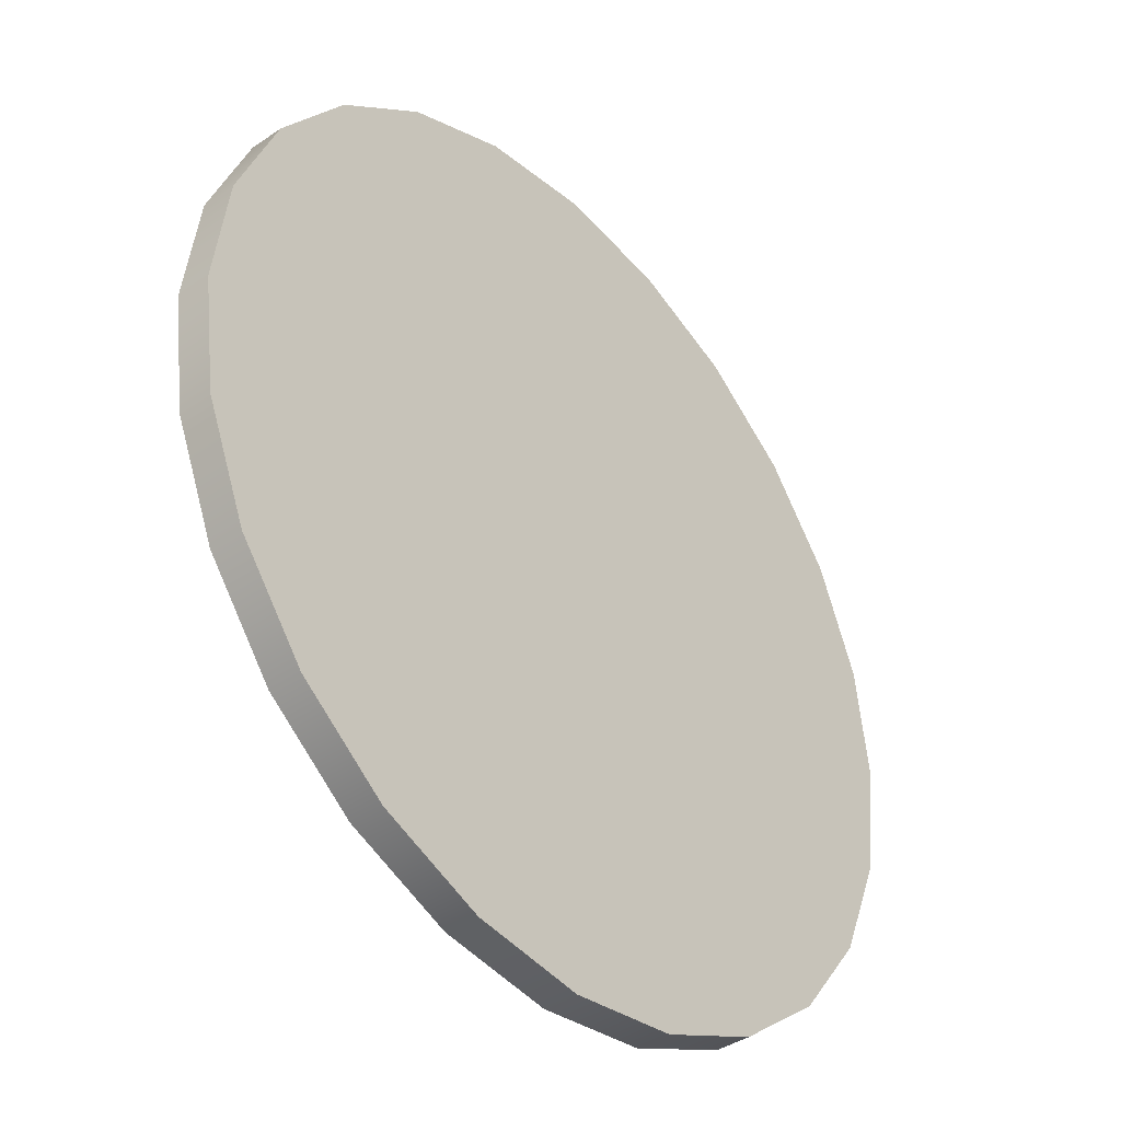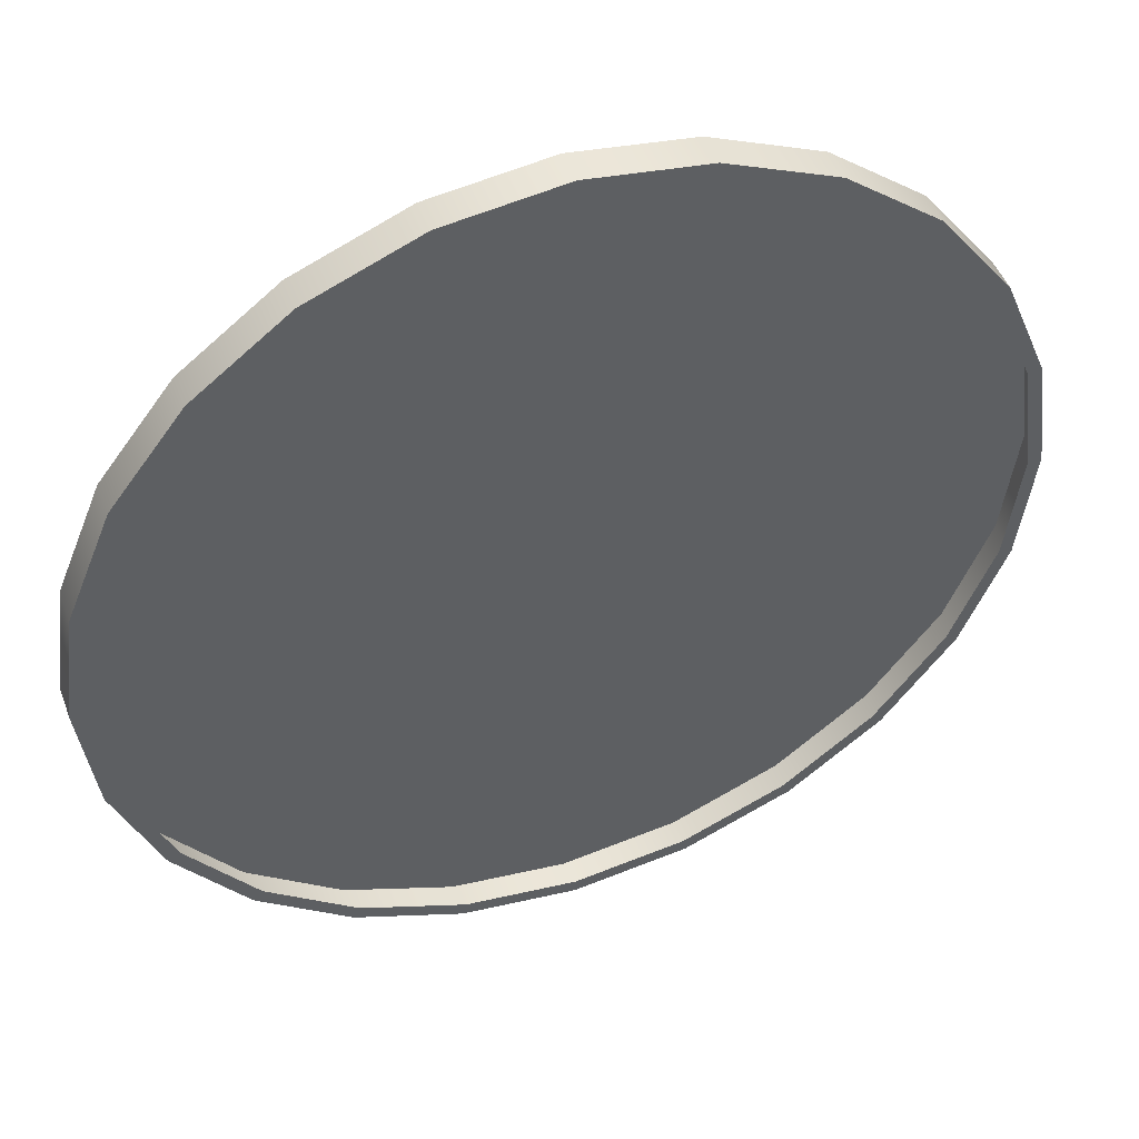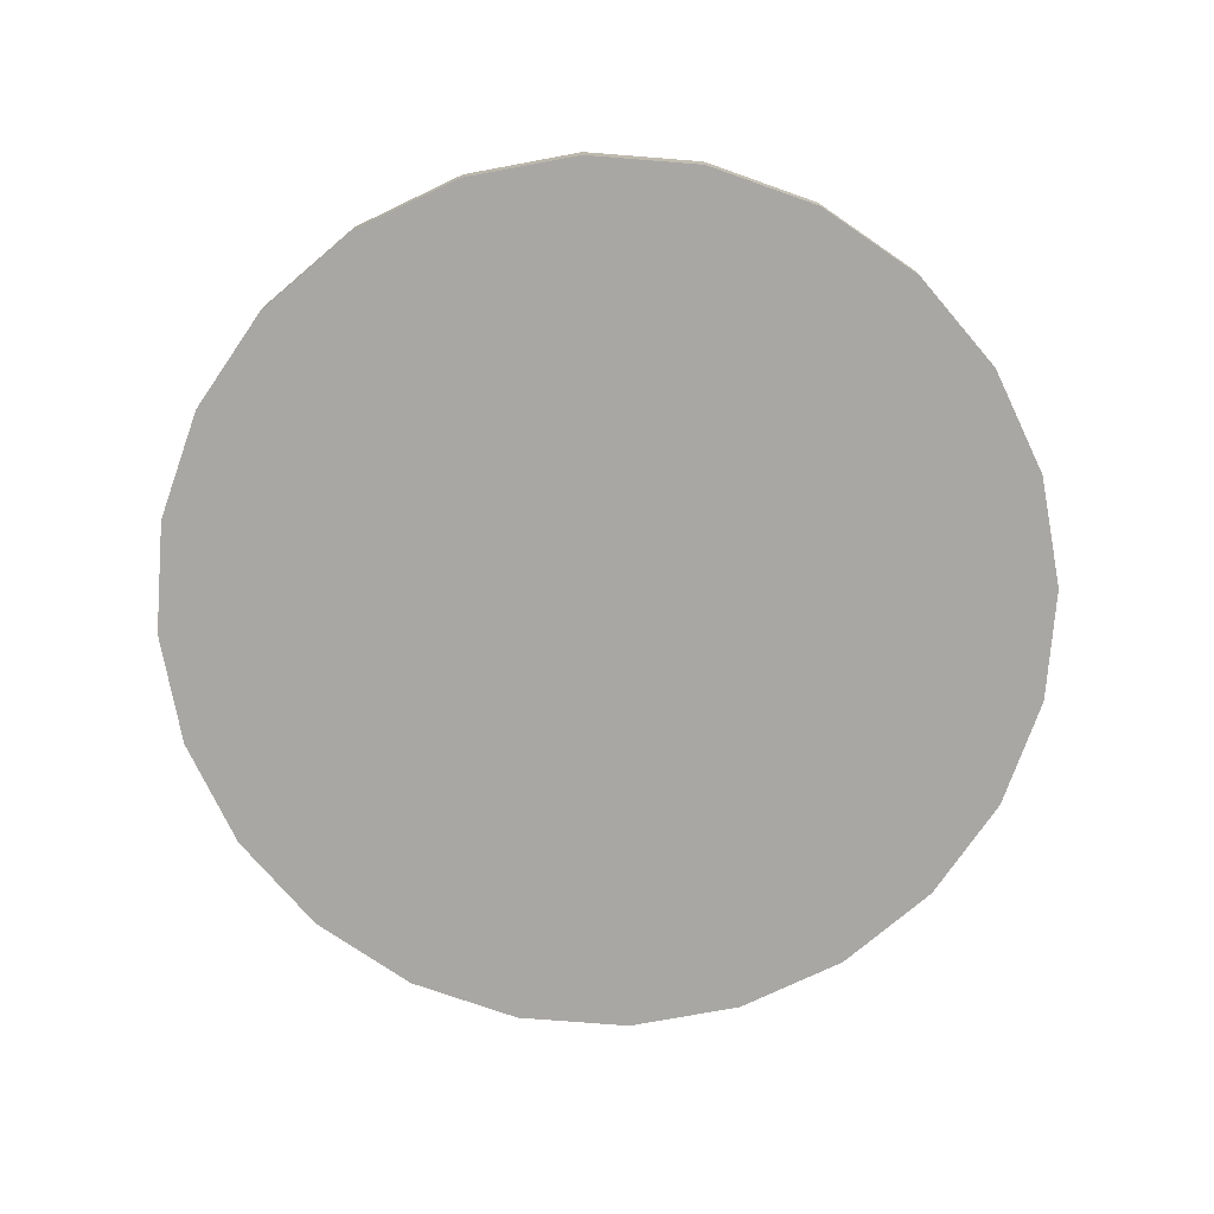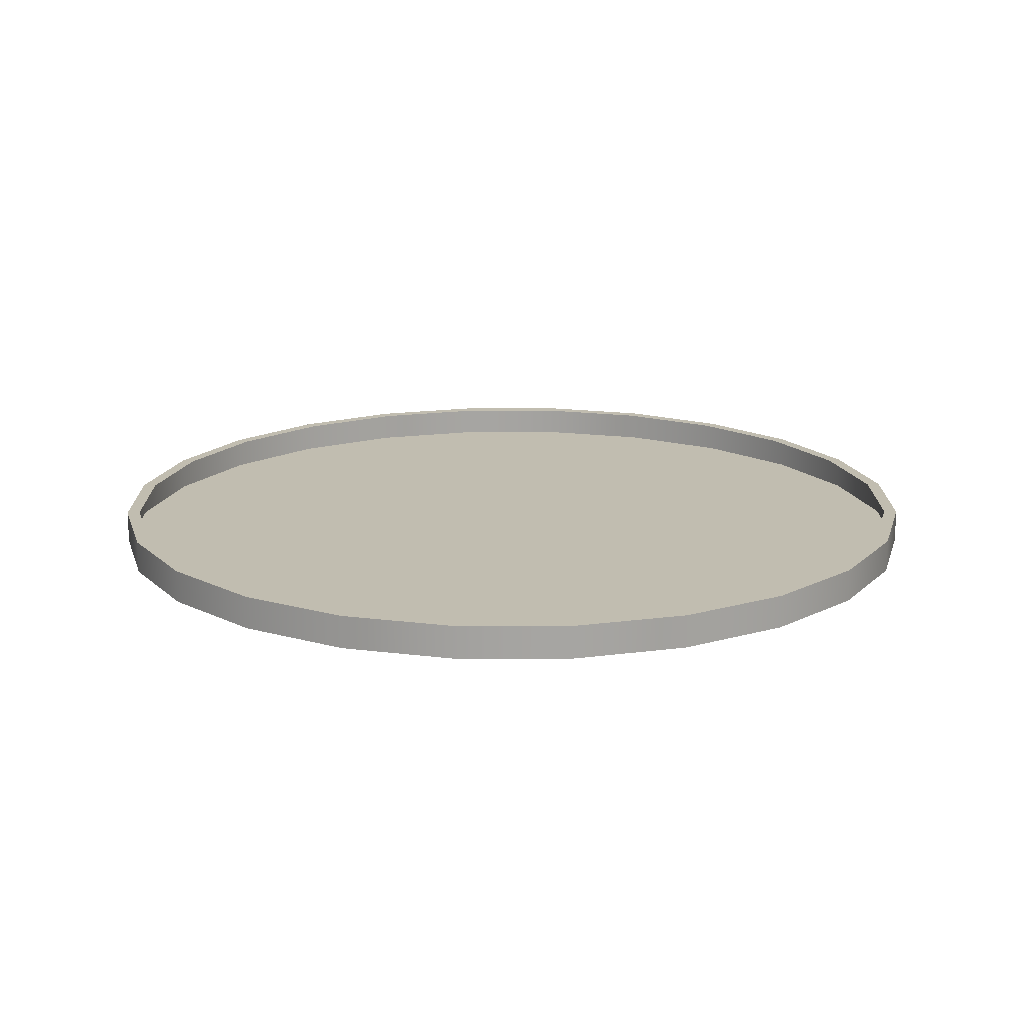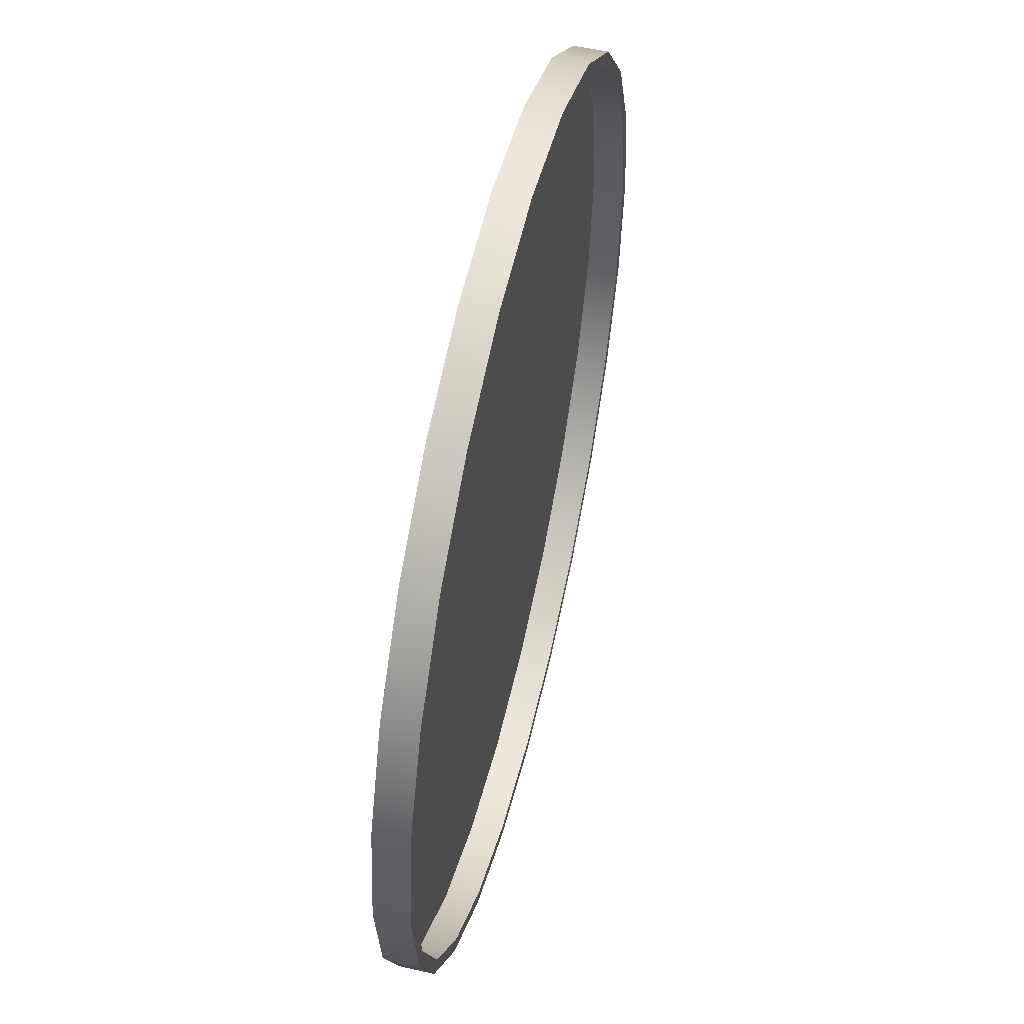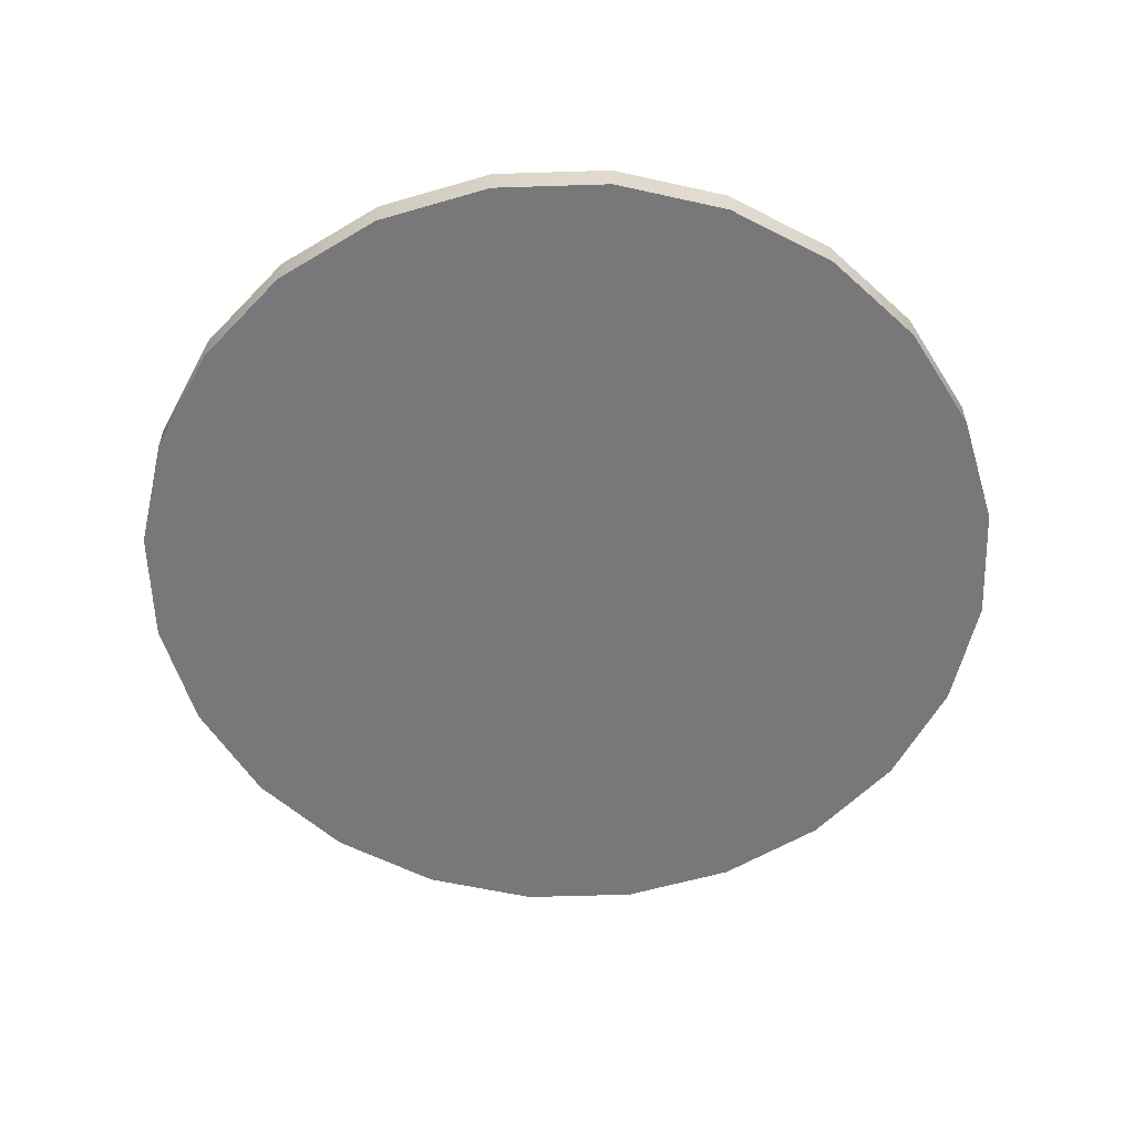
<metadata>
{"format":"obj","ext":"obj","renderer":"f3d","projection":"perspective","resolution":1024,"background":"white","views":[{"elev":-39.6,"azim":-49.6,"up":"+Z"},{"elev":47.3,"azim":160.1,"up":"+Z"},{"elev":-74.7,"azim":-132.0,"up":"+Y"},{"elev":16.7,"azim":7.2,"up":"+Y"},{"elev":54.1,"azim":103.5,"up":"+Z"},{"elev":-57.6,"azim":144.4,"up":"+Y"}]}
</metadata>
<code>
o #ID5
v -0.5577 -0.7595 -0.005102
v -0.5377 -0.8041 0.1468
v -0.5377 -0.7595 0.1468
v -0.5577 -0.8041 -0.005102
v -0.5577 -0.8041 -0.005102
v -0.5577 -0.7595 -0.005102
v -0.5377 -0.8041 0.1468
v -0.5377 -0.7595 0.1468
v -0.5377 -0.7595 -0.157
v -0.5377 -0.8041 -0.157
v -0.5377 -0.8041 -0.157
v -0.5377 -0.7595 -0.157
v -0.5377 -0.8041 -0.157
v -0.5377 -0.8041 0.1468
v -0.5577 -0.8041 -0.005102
v -0.4791 -0.8041 0.2884
v -0.4791 -0.8041 -0.2986
v -0.3858 -0.8041 0.41
v -0.3858 -0.8041 -0.4202
v -0.2642 -0.8041 0.5033
v -0.2642 -0.8041 -0.5135
v -0.1226 -0.8041 0.5619
v -0.1226 -0.8041 -0.5721
v 0.02931 -0.8041 0.5819
v 0.02931 -0.8041 -0.5921
v 0.1812 -0.8041 -0.5721
v 0.1812 -0.8041 0.5619
v 0.3228 -0.8041 0.5033
v 0.3228 -0.8041 -0.5135
v 0.4444 -0.8041 0.41
v 0.4444 -0.8041 -0.4202
v 0.5377 -0.8041 0.2884
v 0.5377 -0.8041 -0.2986
v 0.5963 -0.8041 0.1468
v 0.5963 -0.8041 -0.157
v 0.6163 -0.8041 -0.005102
v 0.6163 -0.8041 -0.005102
v 0.5963 -0.8041 -0.157
v 0.5963 -0.8041 0.1468
v 0.5377 -0.8041 -0.2986
v 0.5377 -0.8041 0.2884
v 0.4444 -0.8041 -0.4202
v 0.4444 -0.8041 0.41
v 0.3228 -0.8041 -0.5135
v 0.3228 -0.8041 0.5033
v 0.1812 -0.8041 -0.5721
v 0.1812 -0.8041 0.5619
v 0.02931 -0.8041 0.5819
v 0.02931 -0.8041 -0.5921
v -0.1226 -0.8041 -0.5721
v -0.1226 -0.8041 0.5619
v -0.2642 -0.8041 -0.5135
v -0.2642 -0.8041 0.5033
v -0.3858 -0.8041 -0.4202
v -0.3858 -0.8041 0.41
v -0.4791 -0.8041 -0.2986
v -0.4791 -0.8041 0.2884
v -0.5377 -0.8041 -0.157
v -0.5377 -0.8041 0.1468
v -0.5577 -0.8041 -0.005102
v -0.4791 -0.8041 0.2884
v -0.4791 -0.7595 0.2884
v -0.4791 -0.8041 0.2884
v -0.4791 -0.7595 0.2884
v -0.5377 -0.7595 0.1468
v -0.5398 -0.7595 -0.005102
v -0.5577 -0.7595 -0.005102
v -0.5204 -0.7595 0.1422
v -0.4791 -0.7595 0.2884
v -0.4636 -0.7595 0.2795
v -0.3858 -0.7595 0.41
v -0.3731 -0.7595 0.3973
v -0.2642 -0.7595 0.5033
v -0.2553 -0.7595 0.4878
v -0.1226 -0.7595 0.5619
v -0.118 -0.7595 0.5446
v 0.02931 -0.7595 0.5819
v 0.02931 -0.7595 0.564
v 0.1812 -0.7595 0.5619
v 0.1766 -0.7595 0.5446
v 0.3139 -0.7595 0.4878
v 0.3228 -0.7595 0.5033
v 0.4317 -0.7595 0.3973
v 0.4444 -0.7595 0.41
v 0.5222 -0.7595 0.2795
v 0.5377 -0.7595 0.2884
v 0.579 -0.7595 0.1422
v 0.5963 -0.7595 0.1468
v 0.5984 -0.7595 -0.005102
v 0.6163 -0.7595 -0.005102
v -0.5377 -0.7595 -0.157
v -0.5204 -0.7595 -0.1524
v -0.4791 -0.7595 -0.2986
v -0.4636 -0.7595 -0.2897
v -0.3858 -0.7595 -0.4202
v -0.3731 -0.7595 -0.4075
v -0.2642 -0.7595 -0.5135
v -0.2553 -0.7595 -0.498
v -0.1226 -0.7595 -0.5721
v -0.118 -0.7595 -0.5548
v 0.02931 -0.7595 -0.5921
v 0.02931 -0.7595 -0.5742
v 0.1766 -0.7595 -0.5548
v 0.1812 -0.7595 -0.5721
v 0.3139 -0.7595 -0.498
v 0.3228 -0.7595 -0.5135
v 0.4317 -0.7595 -0.4075
v 0.4444 -0.7595 -0.4202
v 0.5222 -0.7595 -0.2897
v 0.5377 -0.7595 -0.2986
v 0.579 -0.7595 -0.1524
v 0.5963 -0.7595 -0.157
v 0.6163 -0.7595 -0.005102
v 0.5984 -0.7595 -0.005102
v 0.5963 -0.7595 -0.157
v 0.579 -0.7595 -0.1524
v 0.5377 -0.7595 -0.2986
v 0.5222 -0.7595 -0.2897
v 0.4444 -0.7595 -0.4202
v 0.4317 -0.7595 -0.4075
v 0.3228 -0.7595 -0.5135
v 0.3139 -0.7595 -0.498
v 0.1812 -0.7595 -0.5721
v 0.1766 -0.7595 -0.5548
v 0.02931 -0.7595 -0.5921
v 0.02931 -0.7595 -0.5742
v -0.118 -0.7595 -0.5548
v -0.1226 -0.7595 -0.5721
v -0.2553 -0.7595 -0.498
v -0.2642 -0.7595 -0.5135
v -0.3731 -0.7595 -0.4075
v -0.3858 -0.7595 -0.4202
v -0.4636 -0.7595 -0.2897
v -0.4791 -0.7595 -0.2986
v -0.5204 -0.7595 -0.1524
v -0.5377 -0.7595 -0.157
v -0.5398 -0.7595 -0.005102
v -0.5577 -0.7595 -0.005102
v 0.5963 -0.7595 0.1468
v 0.579 -0.7595 0.1422
v 0.5377 -0.7595 0.2884
v 0.5222 -0.7595 0.2795
v 0.4444 -0.7595 0.41
v 0.4317 -0.7595 0.3973
v 0.3228 -0.7595 0.5033
v 0.3139 -0.7595 0.4878
v 0.1812 -0.7595 0.5619
v 0.1766 -0.7595 0.5446
v 0.02931 -0.7595 0.564
v 0.02931 -0.7595 0.5819
v -0.118 -0.7595 0.5446
v -0.1226 -0.7595 0.5619
v -0.2553 -0.7595 0.4878
v -0.2642 -0.7595 0.5033
v -0.3731 -0.7595 0.3973
v -0.3858 -0.7595 0.41
v -0.4636 -0.7595 0.2795
v -0.4791 -0.7595 0.2884
v -0.5204 -0.7595 0.1422
v -0.5377 -0.7595 0.1468
v -0.4791 -0.7595 -0.2986
v -0.4791 -0.8041 -0.2986
v -0.4791 -0.8041 -0.2986
v -0.4791 -0.7595 -0.2986
v 0.6163 -0.8041 -0.005102
v 0.5963 -0.7595 -0.157
v 0.6163 -0.7595 -0.005102
v 0.5963 -0.8041 -0.157
v 0.5963 -0.8041 -0.157
v 0.6163 -0.8041 -0.005102
v 0.5963 -0.7595 -0.157
v 0.6163 -0.7595 -0.005102
v 0.5963 -0.7595 0.1468
v 0.5963 -0.8041 0.1468
v 0.5963 -0.7595 0.1468
v 0.5963 -0.8041 0.1468
v 0.5377 -0.7595 0.2884
v 0.5377 -0.8041 0.2884
v 0.5377 -0.7595 0.2884
v 0.5377 -0.8041 0.2884
v 0.4444 -0.7595 0.41
v 0.4444 -0.8041 0.41
v 0.4444 -0.7595 0.41
v 0.4444 -0.8041 0.41
v 0.3228 -0.8041 0.5033
v 0.3228 -0.7595 0.5033
v 0.3228 -0.7595 0.5033
v 0.3228 -0.8041 0.5033
v 0.1812 -0.8041 0.5619
v 0.1812 -0.7595 0.5619
v 0.1812 -0.7595 0.5619
v 0.1812 -0.8041 0.5619
v 0.02931 -0.8041 0.5819
v 0.02931 -0.7595 0.5819
v 0.02931 -0.7595 0.5819
v 0.02931 -0.8041 0.5819
v -0.1226 -0.8041 0.5619
v -0.1226 -0.7595 0.5619
v -0.1226 -0.7595 0.5619
v -0.1226 -0.8041 0.5619
v -0.2642 -0.8041 0.5033
v -0.2642 -0.7595 0.5033
v -0.2642 -0.7595 0.5033
v -0.2642 -0.8041 0.5033
v -0.3858 -0.8041 0.41
v -0.3858 -0.7595 0.41
v -0.3858 -0.7595 0.41
v -0.3858 -0.8041 0.41
v -0.3858 -0.7595 -0.4202
v -0.3858 -0.8041 -0.4202
v -0.3858 -0.8041 -0.4202
v -0.3858 -0.7595 -0.4202
v -0.2642 -0.8041 -0.5135
v -0.2642 -0.7595 -0.5135
v -0.2642 -0.7595 -0.5135
v -0.2642 -0.8041 -0.5135
v -0.1226 -0.8041 -0.5721
v -0.1226 -0.7595 -0.5721
v -0.1226 -0.7595 -0.5721
v -0.1226 -0.8041 -0.5721
v 0.02931 -0.8041 -0.5921
v 0.02931 -0.7595 -0.5921
v 0.02931 -0.7595 -0.5921
v 0.02931 -0.8041 -0.5921
v 0.1812 -0.8041 -0.5721
v 0.1812 -0.7595 -0.5721
v 0.1812 -0.7595 -0.5721
v 0.1812 -0.8041 -0.5721
v 0.3228 -0.8041 -0.5135
v 0.3228 -0.7595 -0.5135
v 0.3228 -0.7595 -0.5135
v 0.3228 -0.8041 -0.5135
v 0.4444 -0.8041 -0.4202
v 0.4444 -0.7595 -0.4202
v 0.4444 -0.7595 -0.4202
v 0.4444 -0.8041 -0.4202
v 0.5377 -0.7595 -0.2986
v 0.5377 -0.8041 -0.2986
v 0.5377 -0.7595 -0.2986
v 0.5377 -0.8041 -0.2986
f 1 2 3
f 2 1 4
f 9 4 1
f 4 9 10
f 13 14 15
f 14 13 16
f 16 13 17
f 16 17 18
f 18 17 19
f 18 19 20
f 20 19 21
f 20 21 22
f 22 21 23
f 22 23 24
f 24 23 25
f 24 25 26
f 24 26 27
f 27 26 28
f 28 26 29
f 28 29 30
f 30 29 31
f 30 31 32
f 32 31 33
f 32 33 34
f 34 33 35
f 34 35 36
f 3 61 62
f 61 3 2
f 65 66 67
f 66 65 68
f 68 65 69
f 68 69 70
f 70 69 71
f 70 71 72
f 72 71 73
f 72 73 74
f 74 73 75
f 74 75 76
f 76 75 77
f 76 77 78
f 78 77 79
f 78 79 80
f 80 79 81
f 81 79 82
f 81 82 83
f 83 82 84
f 83 84 85
f 85 84 86
f 85 86 87
f 87 86 88
f 87 88 89
f 89 88 90
f 66 91 67
f 91 66 92
f 91 92 93
f 93 92 94
f 93 94 95
f 95 94 96
f 95 96 97
f 97 96 98
f 97 98 99
f 99 98 100
f 99 100 101
f 101 100 102
f 101 102 103
f 101 103 104
f 104 103 105
f 104 105 106
f 106 105 107
f 106 107 108
f 108 107 109
f 108 109 110
f 110 109 111
f 110 111 112
f 112 111 89
f 112 89 90
f 161 10 9
f 10 161 162
f 165 166 167
f 166 165 168
f 165 173 174
f 173 165 167
f 174 177 178
f 177 174 173
f 178 181 182
f 181 178 177
f 181 185 182
f 185 181 186
f 186 189 185
f 189 186 190
f 190 193 189
f 193 190 194
f 194 197 193
f 197 194 198
f 198 201 197
f 201 198 202
f 202 205 201
f 205 202 206
f 62 205 206
f 205 62 61
f 209 162 161
f 162 209 210
f 209 213 210
f 213 209 214
f 214 217 213
f 217 214 218
f 218 221 217
f 221 218 222
f 222 225 221
f 225 222 226
f 226 229 225
f 229 226 230
f 230 233 229
f 233 230 234
f 233 237 238
f 237 233 234
f 238 166 168
f 166 238 237
f 5 6 7
f 8 7 6
f 11 12 5
f 6 5 12
f 37 38 39
f 38 40 39
f 39 40 41
f 40 42 41
f 41 42 43
f 42 44 43
f 43 44 45
f 44 46 45
f 45 46 47
f 47 46 48
f 46 49 48
f 49 50 48
f 48 50 51
f 50 52 51
f 51 52 53
f 52 54 53
f 53 54 55
f 54 56 55
f 55 56 57
f 56 58 57
f 57 58 59
f 60 59 58
f 7 8 63
f 64 63 8
f 113 114 115
f 114 116 115
f 115 116 117
f 116 118 117
f 117 118 119
f 118 120 119
f 119 120 121
f 120 122 121
f 121 122 123
f 122 124 123
f 123 124 125
f 124 126 125
f 126 127 125
f 125 127 128
f 127 129 128
f 128 129 130
f 129 131 130
f 130 131 132
f 131 133 132
f 132 133 134
f 133 135 134
f 134 135 136
f 135 137 136
f 138 136 137
f 113 139 114
f 114 139 140
f 139 141 140
f 140 141 142
f 141 143 142
f 142 143 144
f 143 145 144
f 144 145 146
f 145 147 146
f 146 147 148
f 148 147 149
f 147 150 149
f 149 150 151
f 150 152 151
f 151 152 153
f 152 154 153
f 153 154 155
f 154 156 155
f 155 156 157
f 156 158 157
f 157 158 159
f 158 160 159
f 159 160 137
f 138 137 160
f 163 164 11
f 12 11 164
f 169 170 171
f 172 171 170
f 172 170 175
f 176 175 170
f 175 176 179
f 180 179 176
f 179 180 183
f 184 183 180
f 187 183 188
f 184 188 183
f 191 187 192
f 188 192 187
f 195 191 196
f 192 196 191
f 199 195 200
f 196 200 195
f 203 199 204
f 200 204 199
f 207 203 208
f 204 208 203
f 63 64 208
f 207 208 64
f 211 212 163
f 164 163 212
f 215 212 216
f 211 216 212
f 219 215 220
f 216 220 215
f 223 219 224
f 220 224 219
f 227 223 228
f 224 228 223
f 231 227 232
f 228 232 227
f 235 231 236
f 232 236 231
f 235 236 239
f 240 239 236
f 239 240 171
f 169 171 240

</code>
